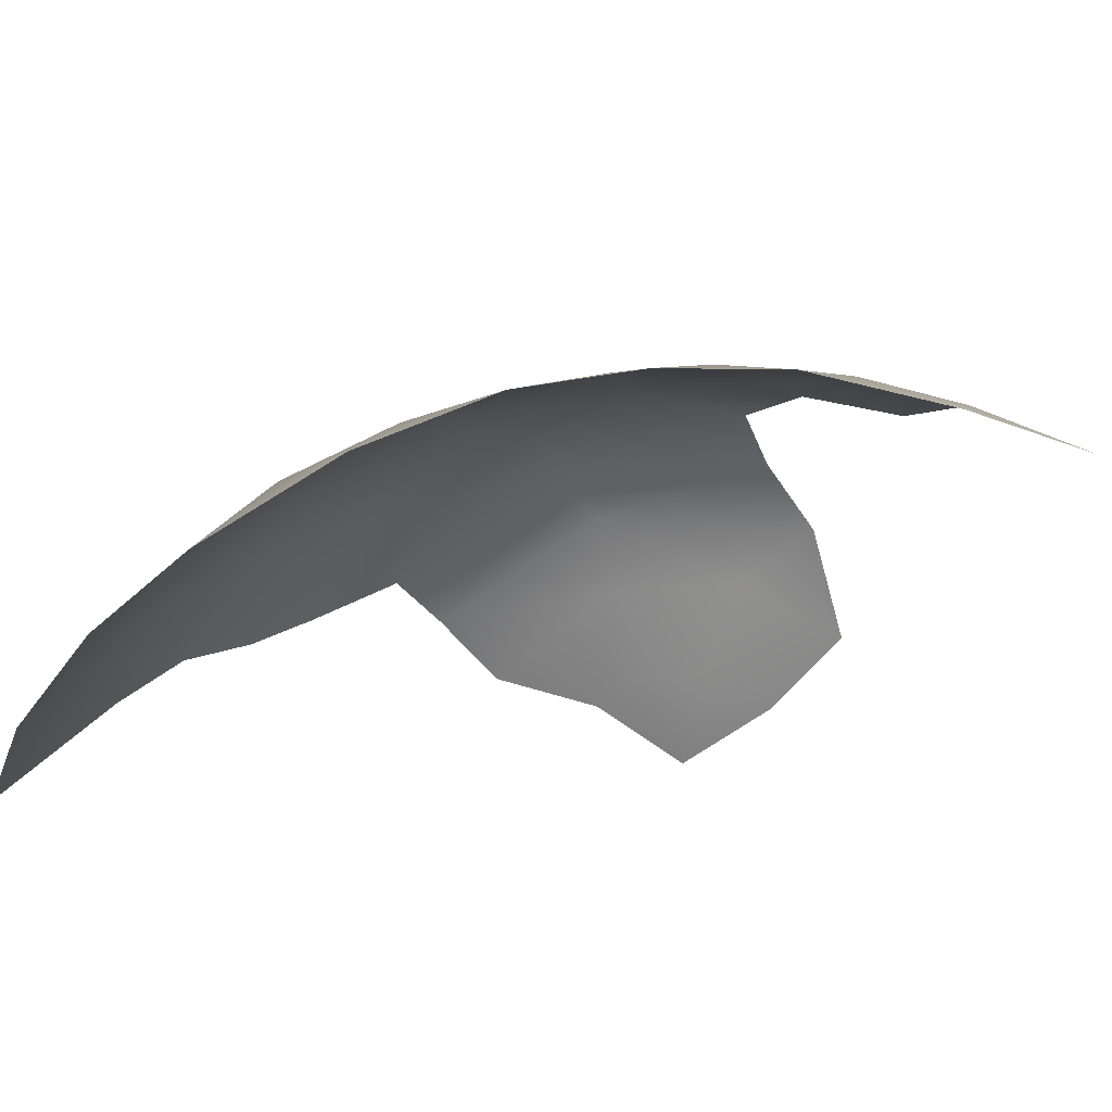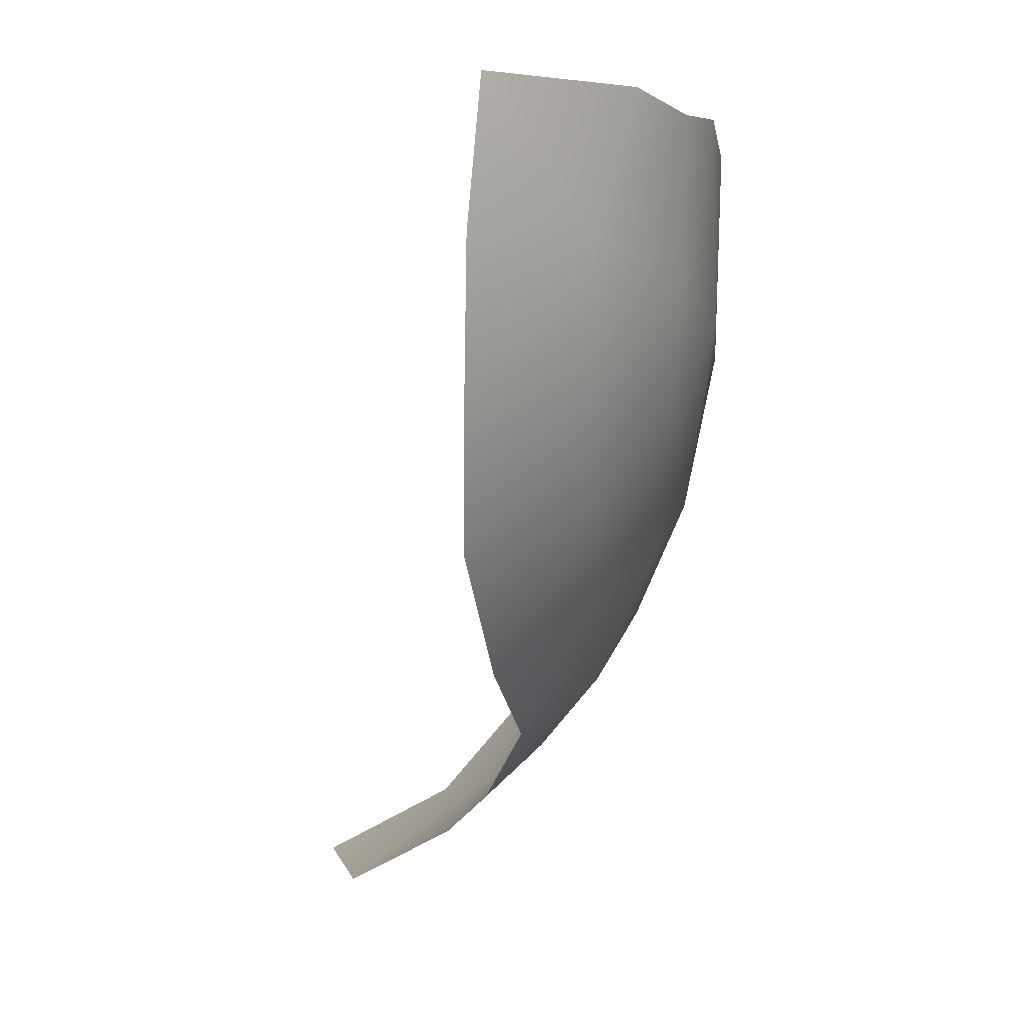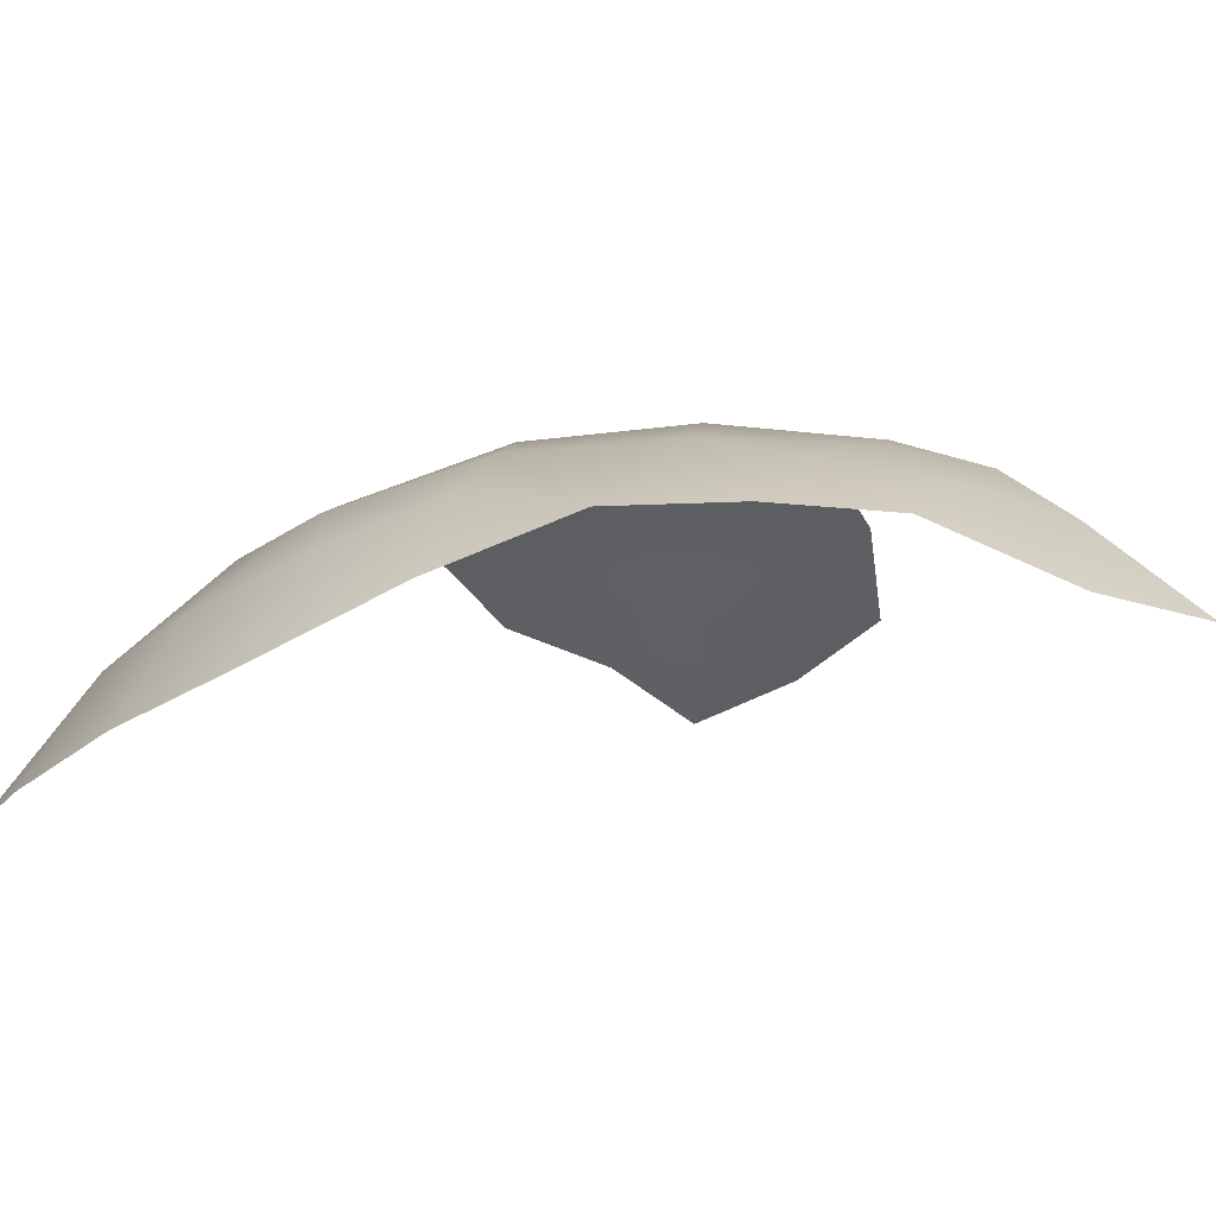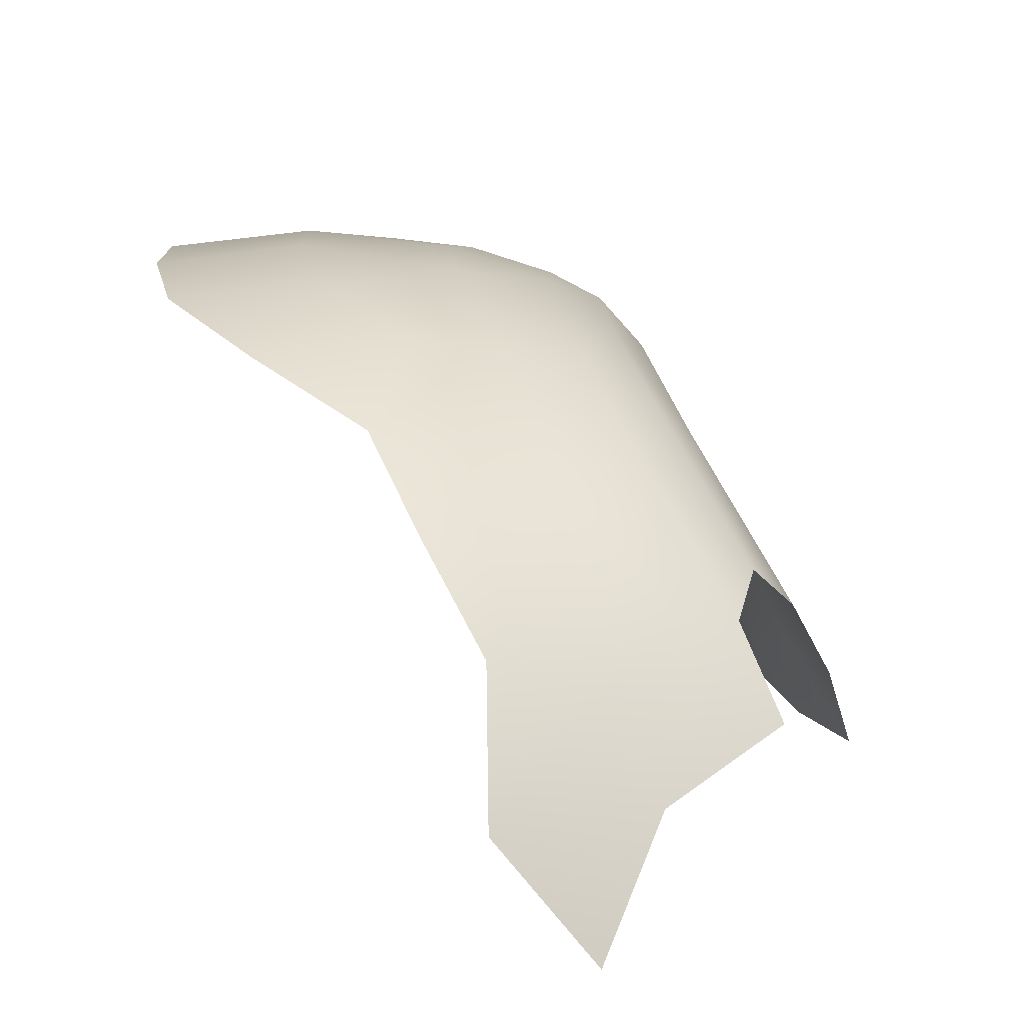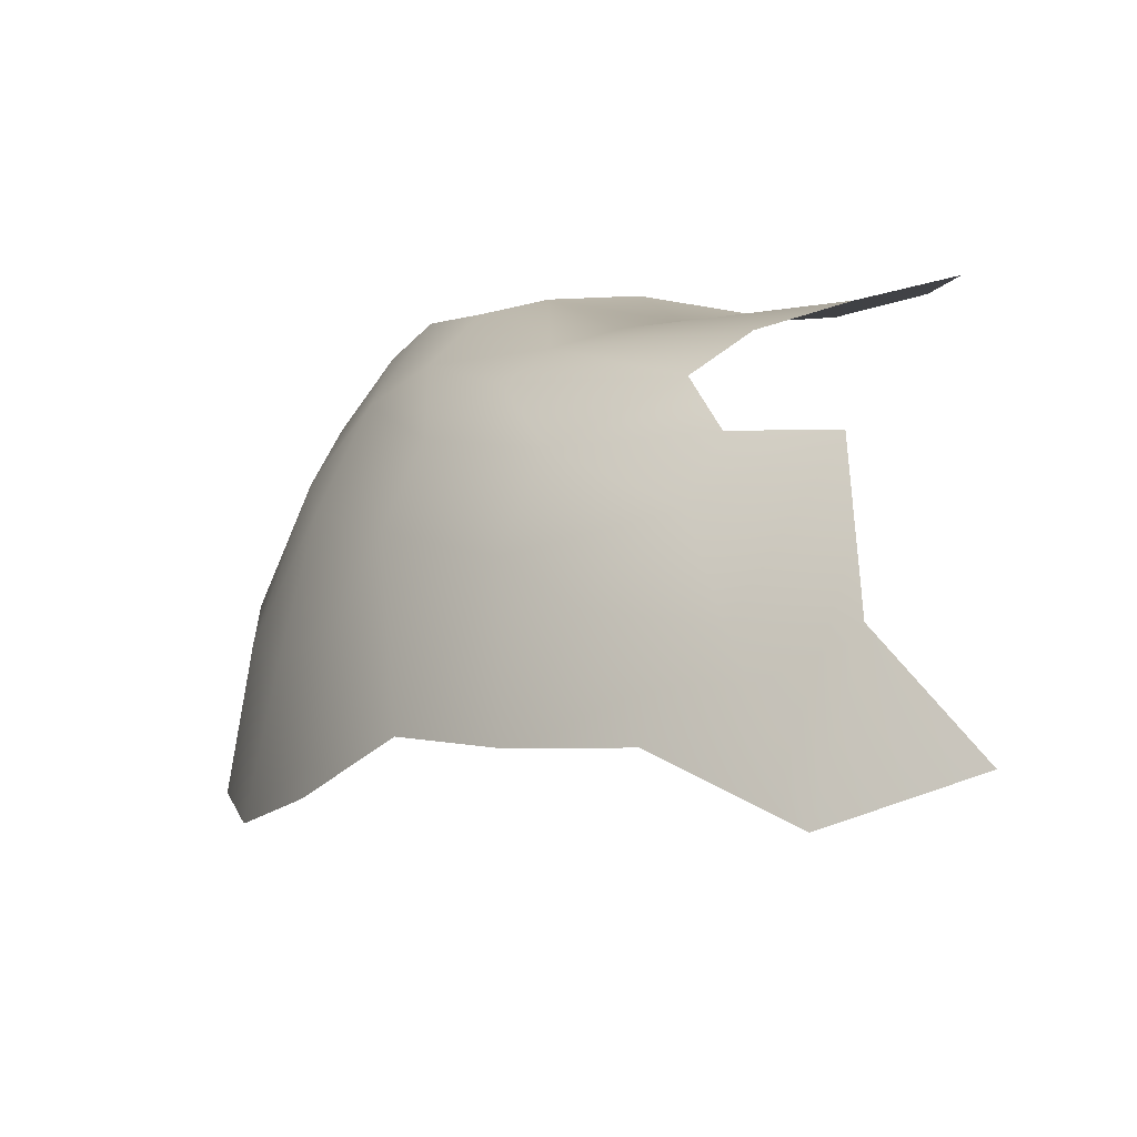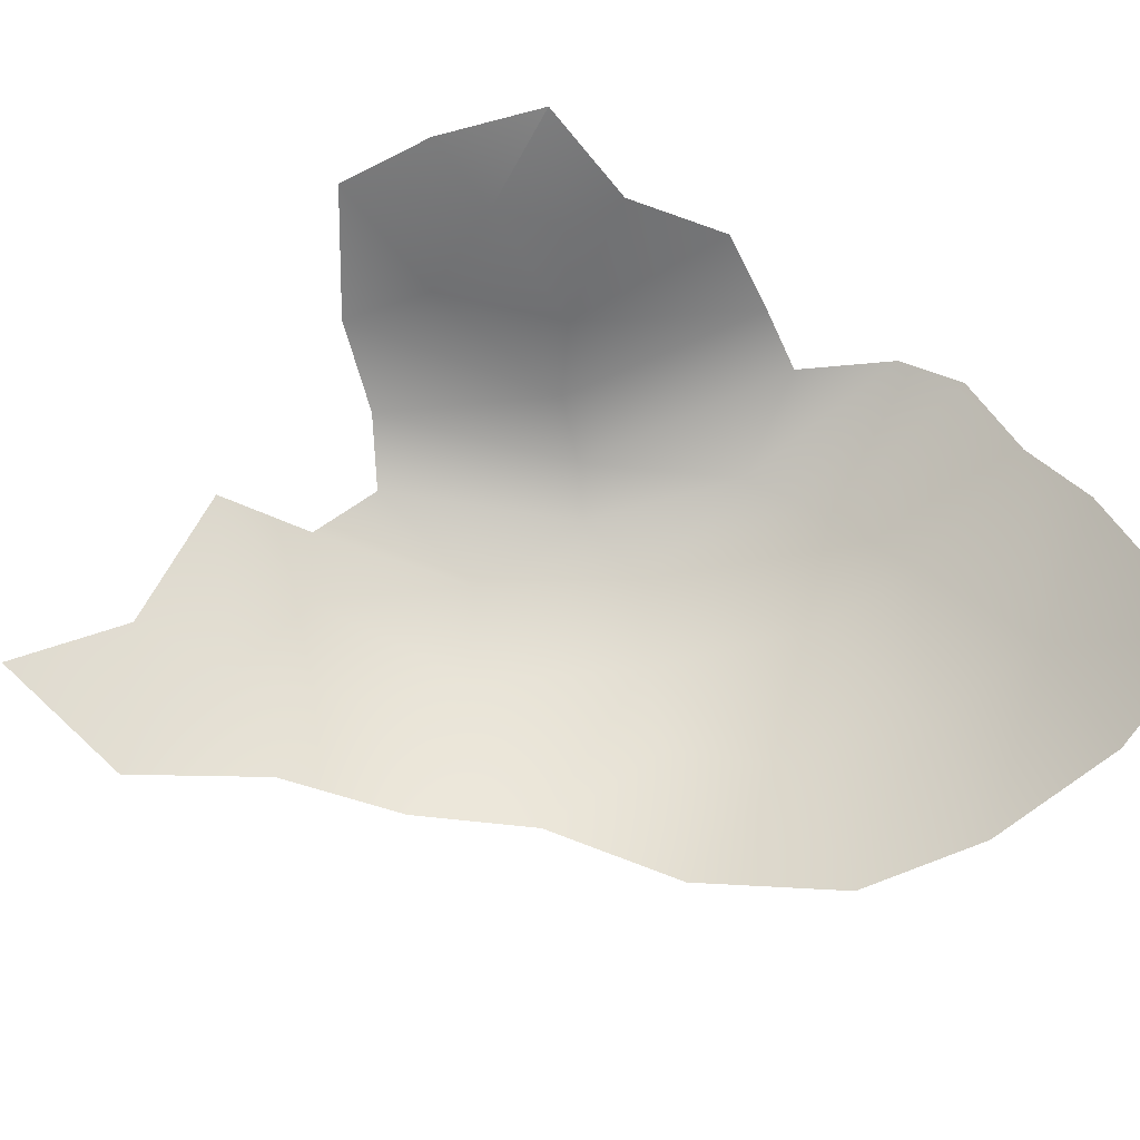
<metadata>
{"format":"obj","ext":"obj","renderer":"f3d","projection":"perspective","resolution":1024,"background":"white","views":[{"elev":-49.3,"azim":148.4,"up":"+Y"},{"elev":9.5,"azim":69.1,"up":"+Z"},{"elev":-31.2,"azim":141.2,"up":"+Y"},{"elev":-79.0,"azim":121.8,"up":"+Z"},{"elev":-72.6,"azim":-166.1,"up":"+Z"},{"elev":-70.7,"azim":-48.4,"up":"+Y"}]}
</metadata>
<code>
o AppleCol14
v 23.66 43.47 -17.91
v 25.45 36.39 -29.68
v 16.02 44.04 -13.15
v 28.72 43.47 -7.496
v 32.79 36.96 -20.5
v 38.09 36.19 -9.438
v 39.2 36.19 -1.825
v 4.446 42.65 -14.66
v 6.327 31.96 -42.25
v 8.235 44.4 -23.81
v 13.49 32.64 -39.96
v 21.51 41.05 -26.21
v 21.16 33.95 -35.22
v 14.31 38.04 -34.56
v 12.48 43.48 -27.16
v 27.16 27.56 -36.7
v 29.11 41.15 -17.28
v 12.1 42.52 -9.046
v 20.43 44.4 -15.54
v 36.61 31.96 -22.01
v 33.51 41.15 -4.827
v 41.95 28.98 -15.85
v 47.13 18.89 -16.08
v 45.16 27.56 -6.744
v 49.59 18.06 -7.385
v 45.6 27.56 2.195
v 14.79 42.48 2.941
v -5.036 42.52 -14.24
v 2.664 40.24 -7.485
v 6.655 40.33 -4.681
v -3.409 40.24 -7.176
v 19.48 27.56 -41.29
v 33.8 27.56 -30.69
v 41.27 22.91 -24.78
v 50.07 18.06 2.43
v 11.66 22.91 -46.7
v 11.27 41.15 -31.93
v 4.788 40.3 -34.7
v 1.555 24.37 -47.46
v 2.046 44.03 -20.77
v -1.7e-05 38.64 1.7e-05
v -1.7e-05 38.64 1.7e-05
v 7.934 40.24 -0.4028
v 20.76 44.04 1.347
v 25.3 44.41 8.6e-05
v 29.29 43.45 5.826
v 32.81 41.15 8.365
v 41.46 31.96 10.32
v 48.38 19.56 11.13
v 37.68 36.96 8.685
f 28 29 8
f 39 9 36
f 37 14 38
f 37 15 12
f 14 13 11
f 32 13 16
f 29 18 8
f 30 29 42
f 15 19 1
f 16 2 33
f 1 17 12
f 33 20 34
f 43 30 42
f 1 19 4
f 20 5 22
f 34 22 23
f 4 21 17
f 5 6 22
f 22 6 24
f 3 18 44
f 43 27 18
f 19 44 45
f 4 45 46
f 21 7 6
f 24 7 26
f 26 48 49
f 46 47 21
f 29 31 41
f 40 28 8
f 11 38 14
f 3 10 40
f 9 11 36
f 36 11 32
f 15 10 19
f 12 14 37
f 11 13 32
f 13 14 2
f 3 8 18
f 29 30 18
f 12 15 1
f 13 2 16
f 5 12 17
f 2 5 33
f 33 5 20
f 30 43 18
f 6 17 21
f 17 1 4
f 34 20 22
f 24 23 22
f 18 27 44
f 3 44 19
f 4 19 45
f 21 4 46
f 6 7 24
f 26 25 24
f 7 50 26
f 26 50 48
f 35 26 49
f 7 47 50
f 31 29 28
f 11 9 38
f 3 19 10
f 12 2 14
f 3 40 8
f 5 2 12
f 6 5 17
f 24 25 23
f 26 35 25
f 7 21 47

</code>
